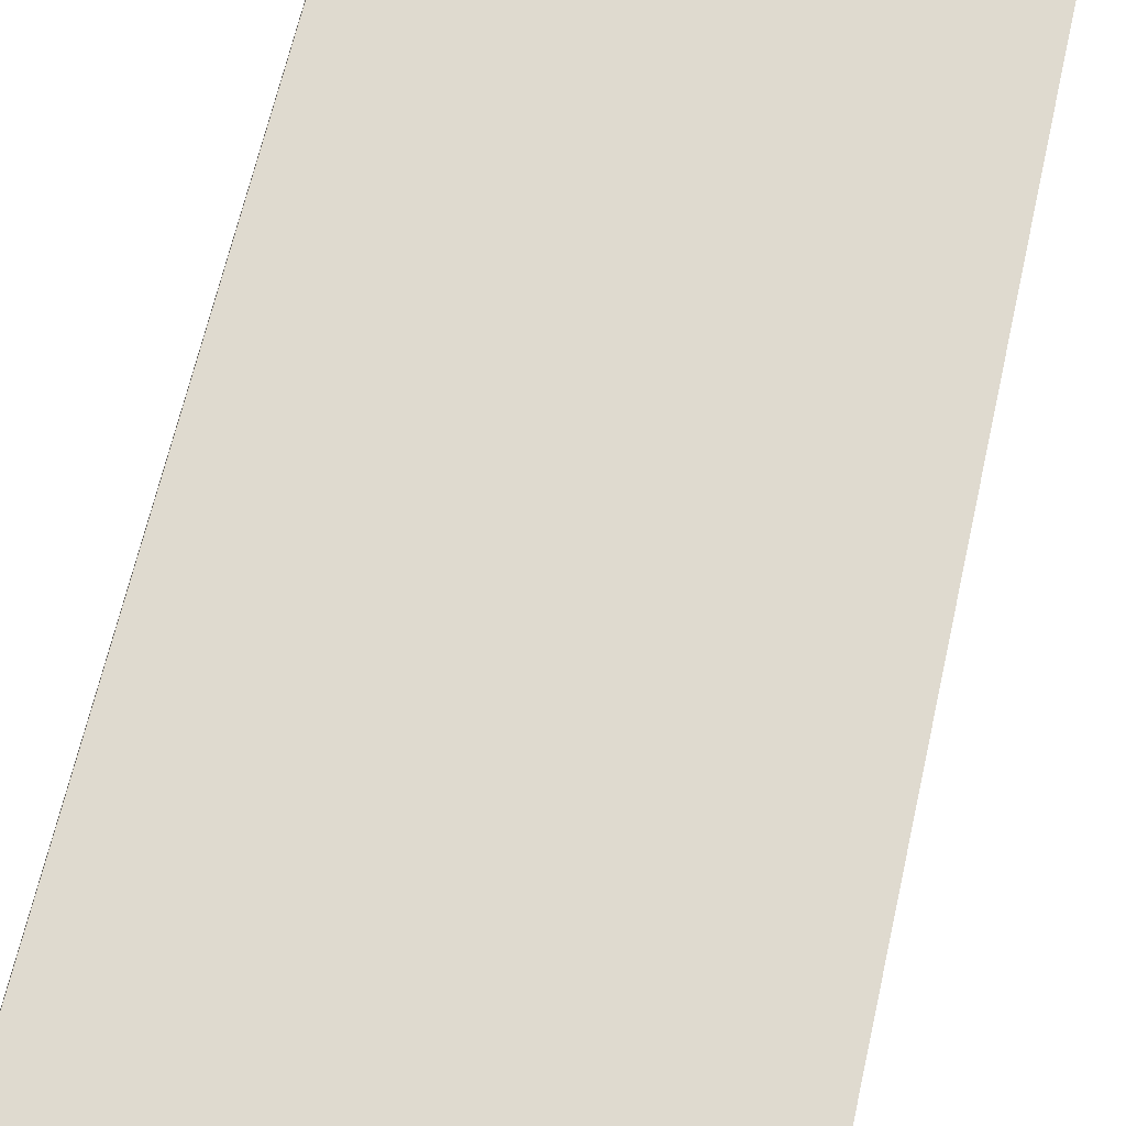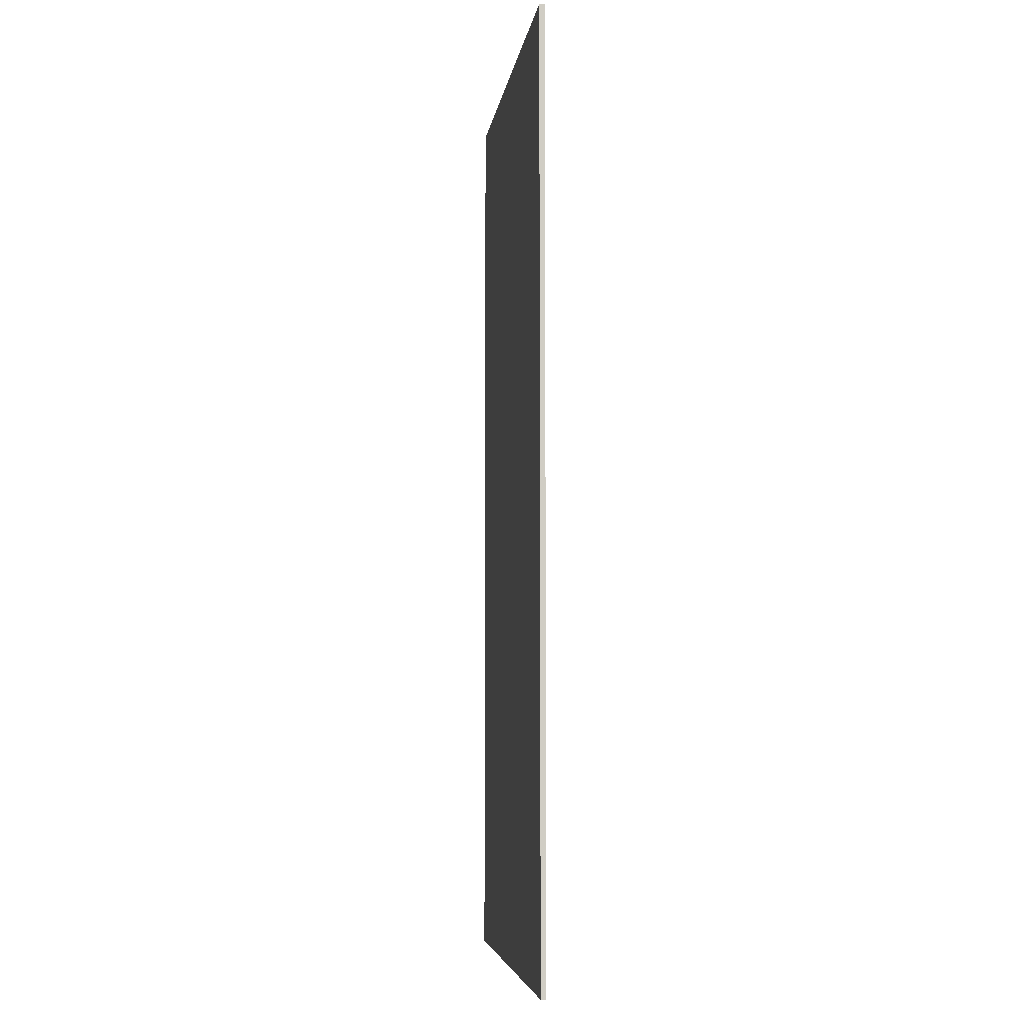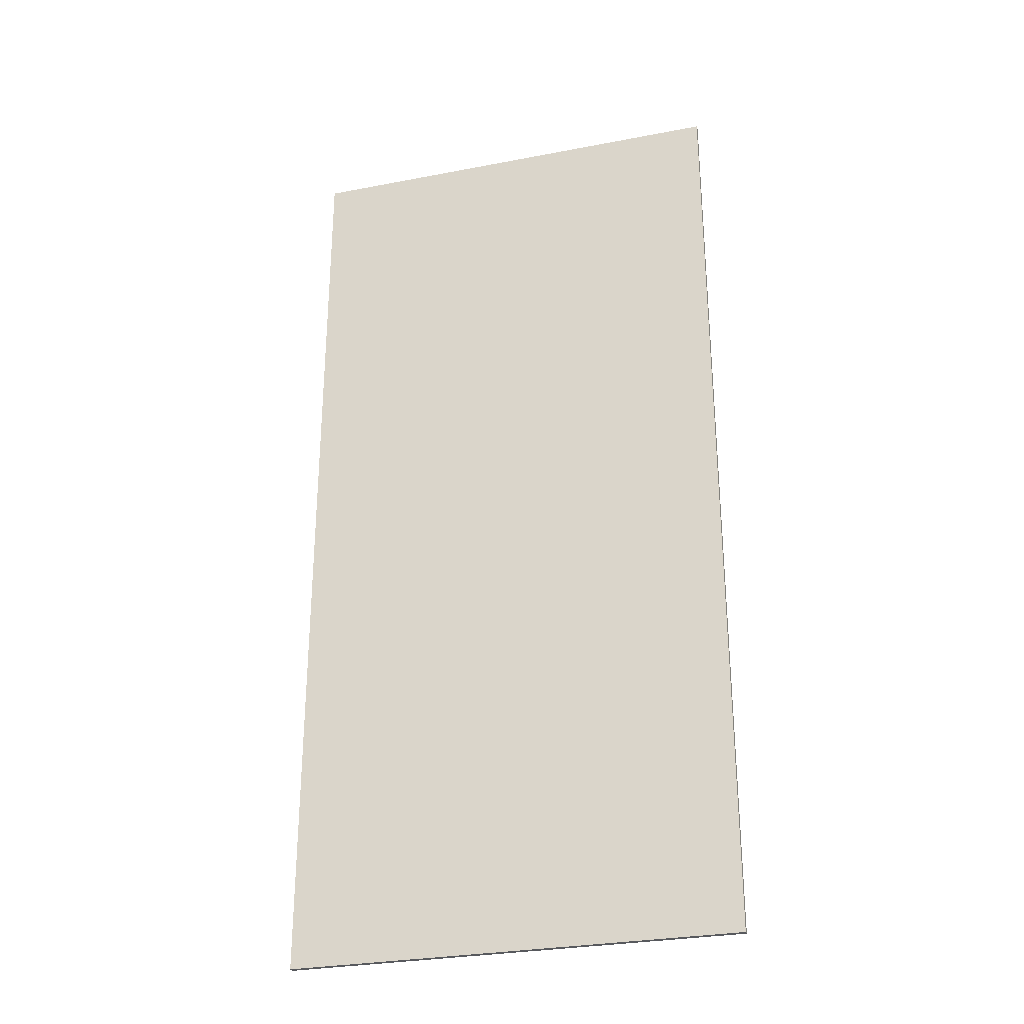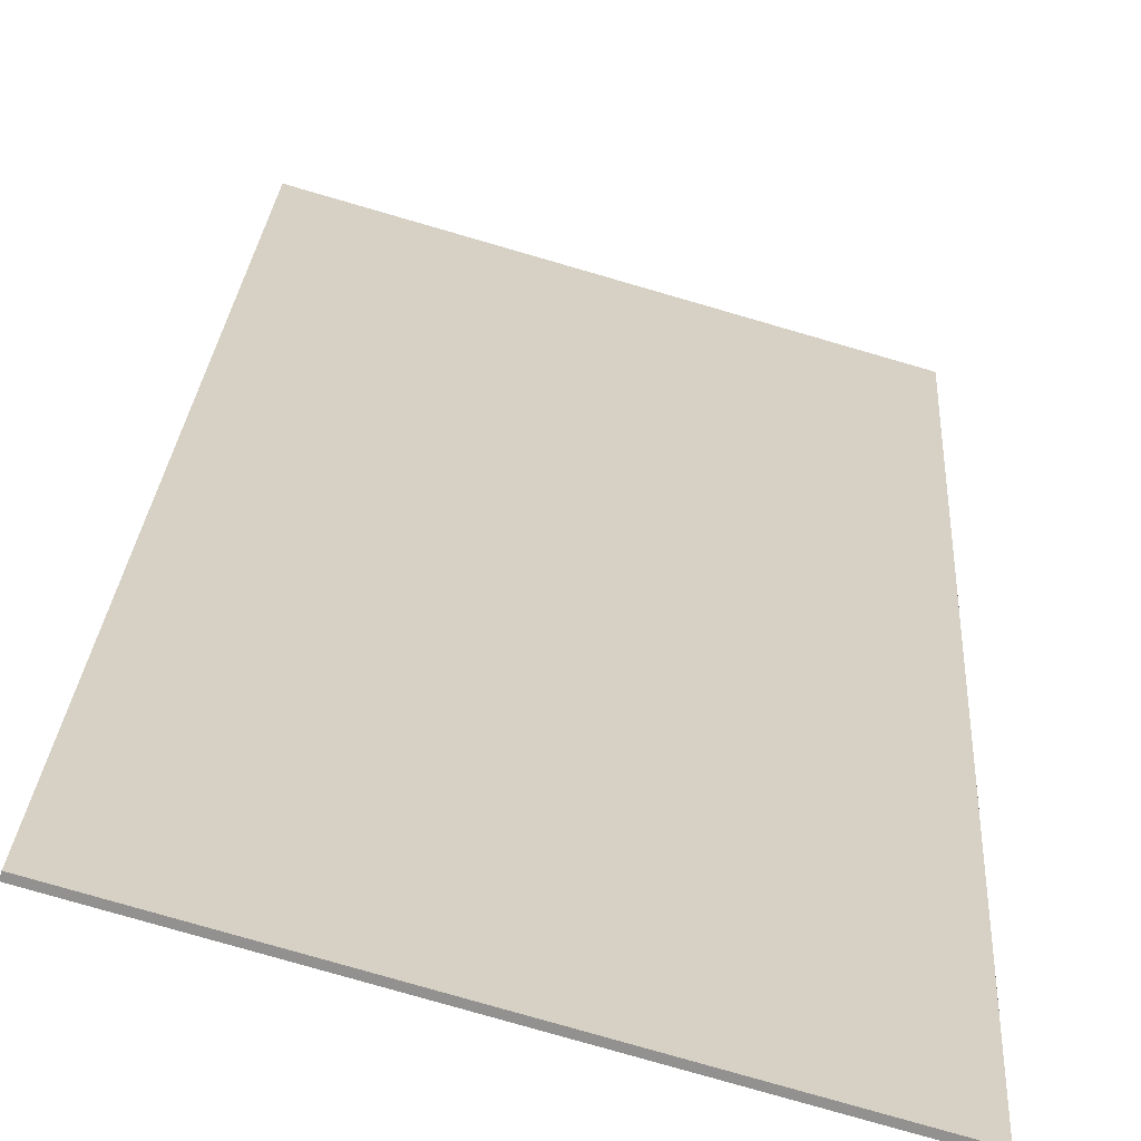
<metadata>
{"format":"obj","ext":"obj","renderer":"f3d","projection":"perspective","resolution":1024,"background":"white","views":[{"elev":65.1,"azim":12.7,"up":"+Z"},{"elev":-5.7,"azim":-81.6,"up":"+Y"},{"elev":-29.2,"azim":31.9,"up":"+Y"},{"elev":23.5,"azim":3.1,"up":"+Z"}]}
</metadata>
<code>
o Box_8_FlapInner_2
v 1.057 0.1278 0.4987
v 1.057 -0.1254 0.4987
v 1.056 0.1278 0.4974
v 1.056 -0.1254 0.4974
v 0.9421 0.1278 0.5299
v 0.9421 -0.1254 0.5299
v 0.9425 0.1278 0.5313
v 0.9425 -0.1254 0.5313
f 2 3 1
f 4 5 3
f 6 7 5
f 8 1 7
f 8 4 2
f 7 3 5
f 2 4 3
f 4 6 5
f 6 8 7
f 8 2 1
f 8 6 4
f 7 1 3

</code>
